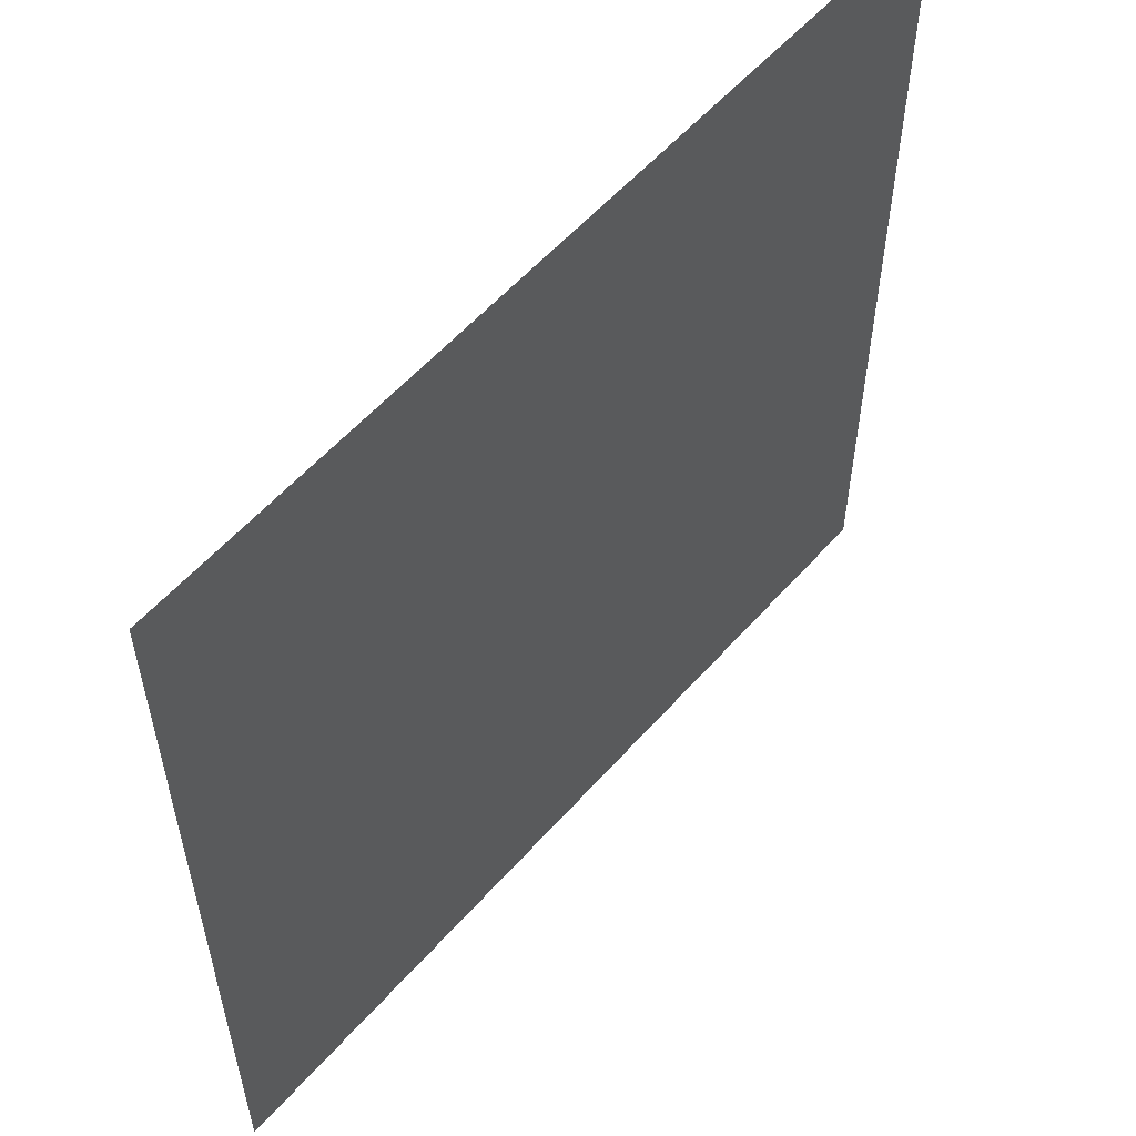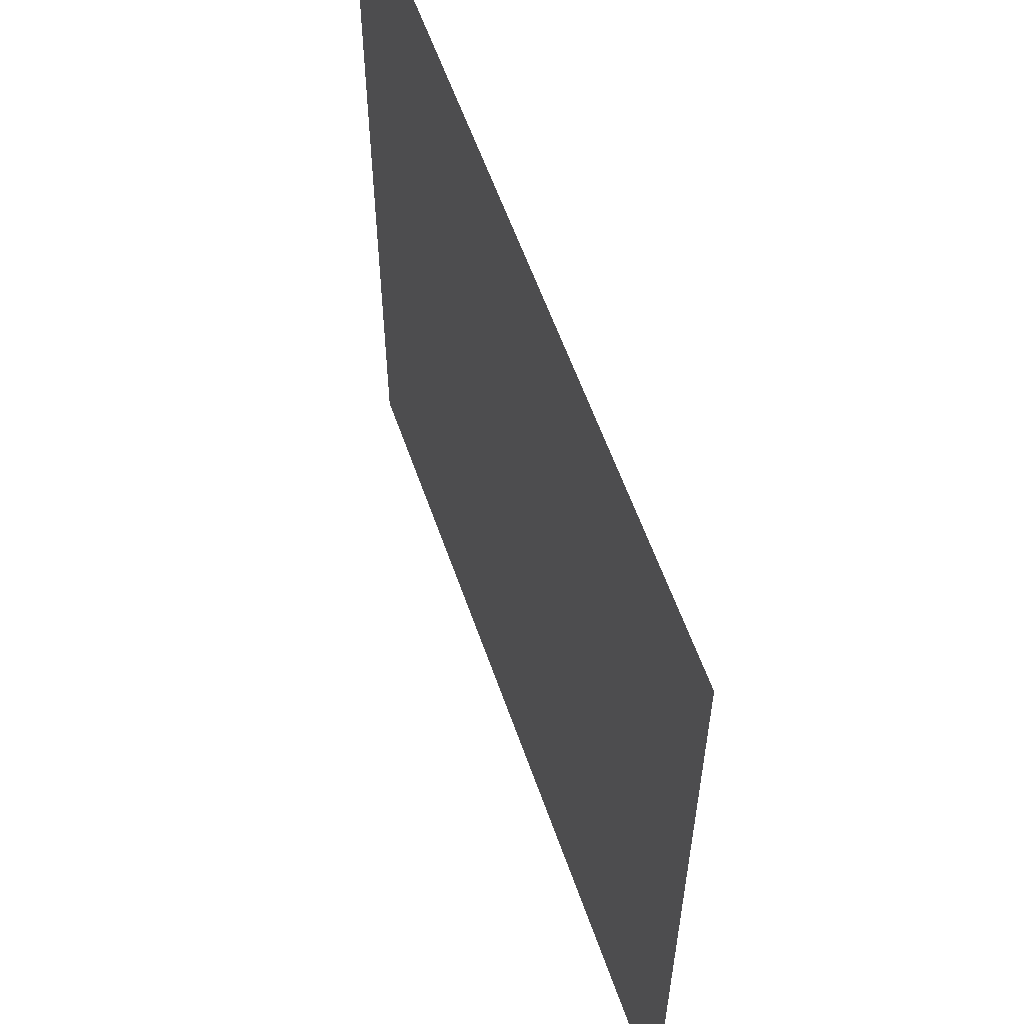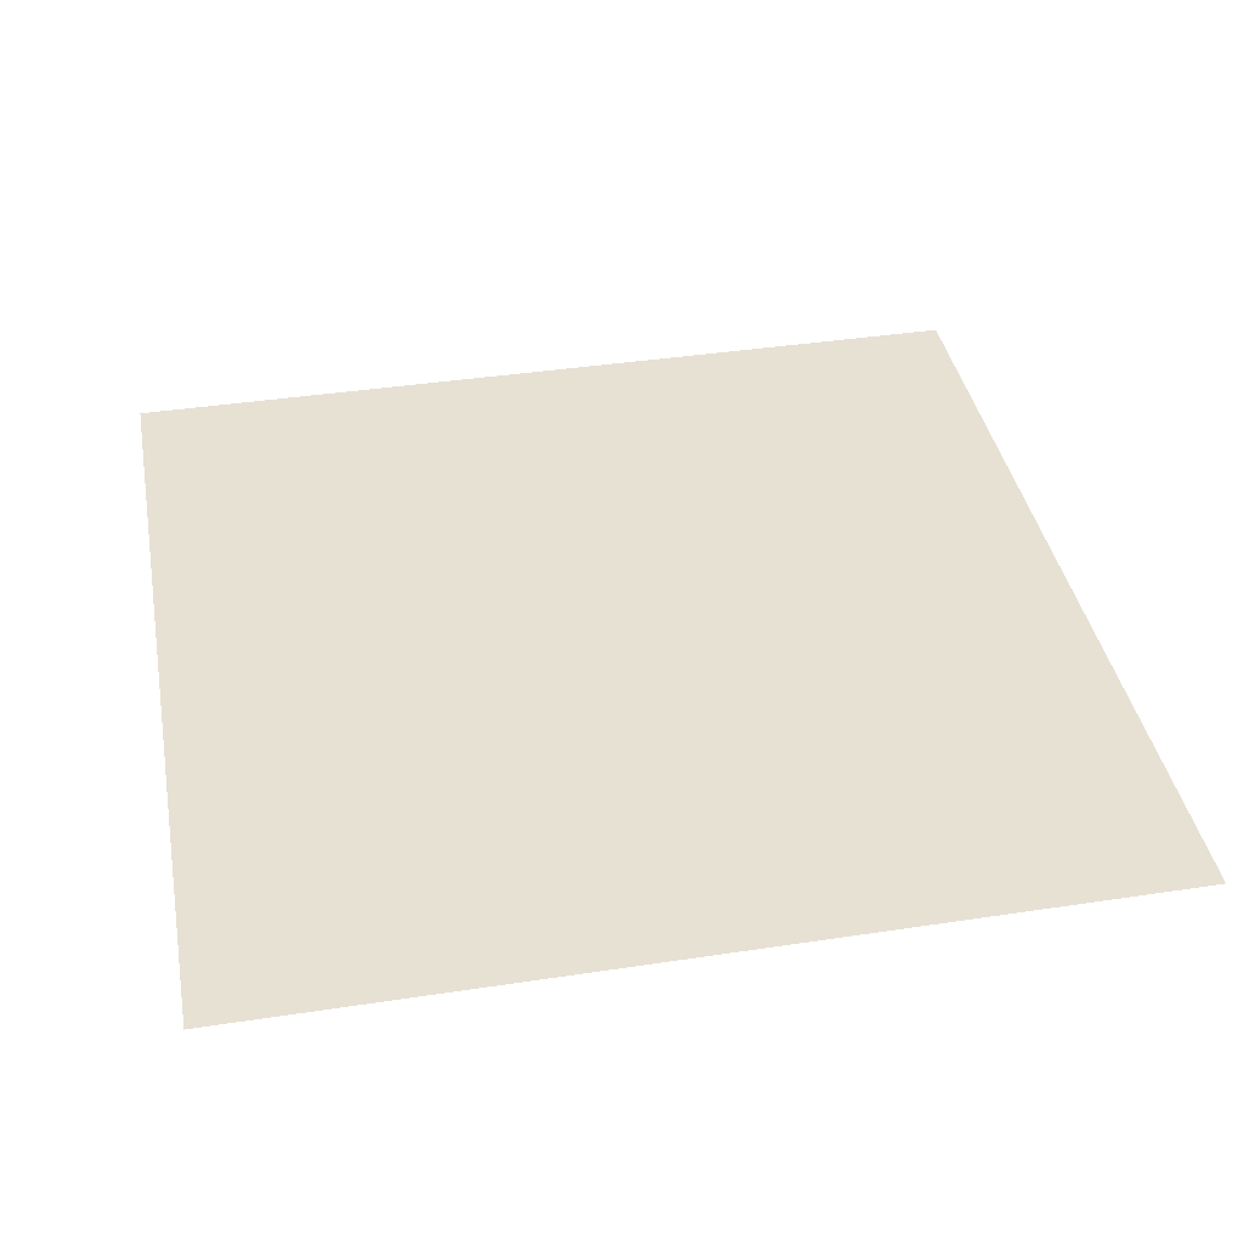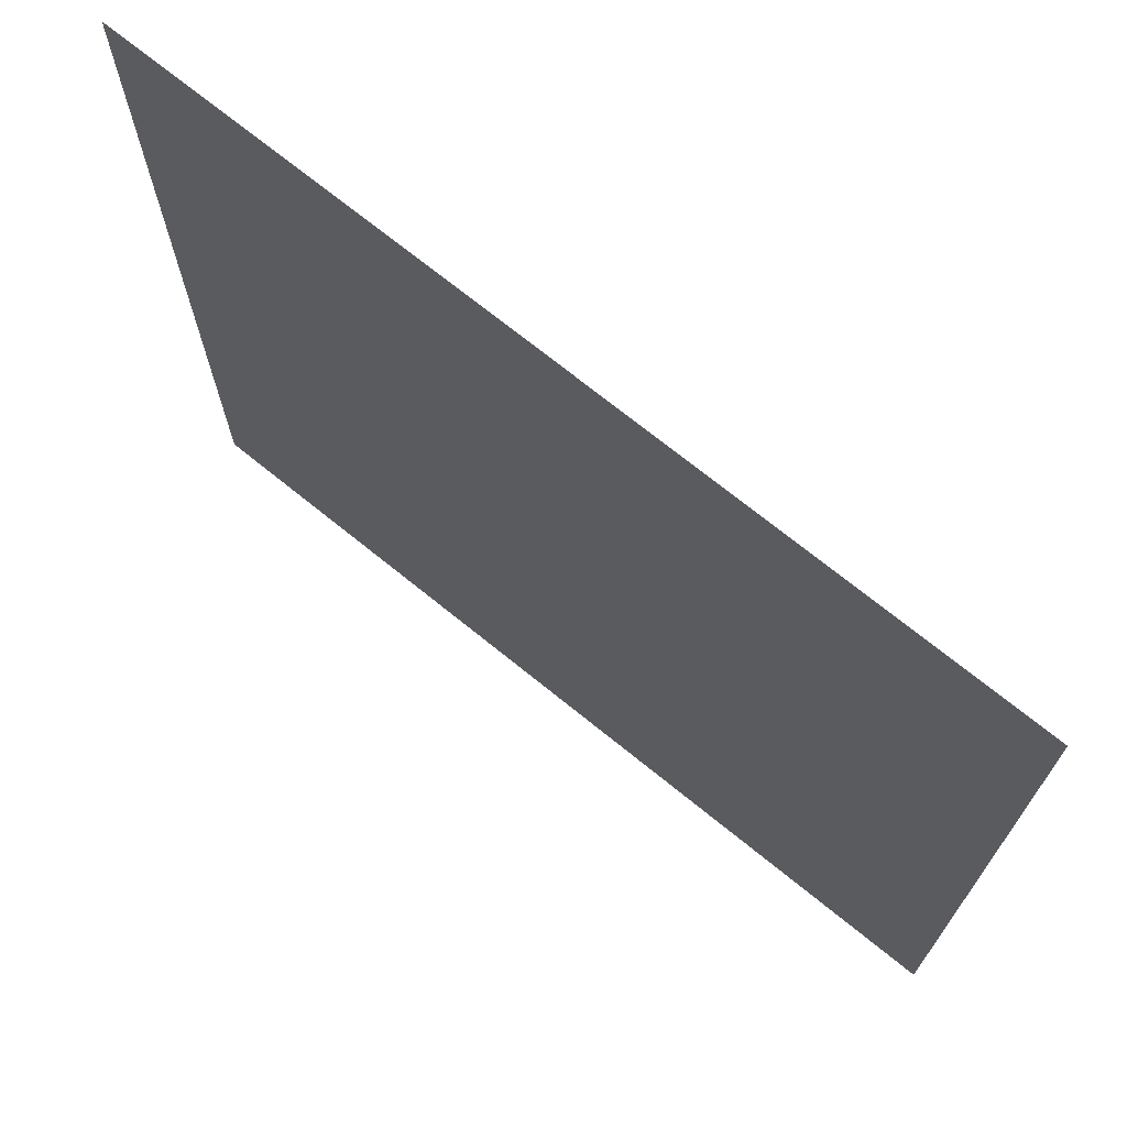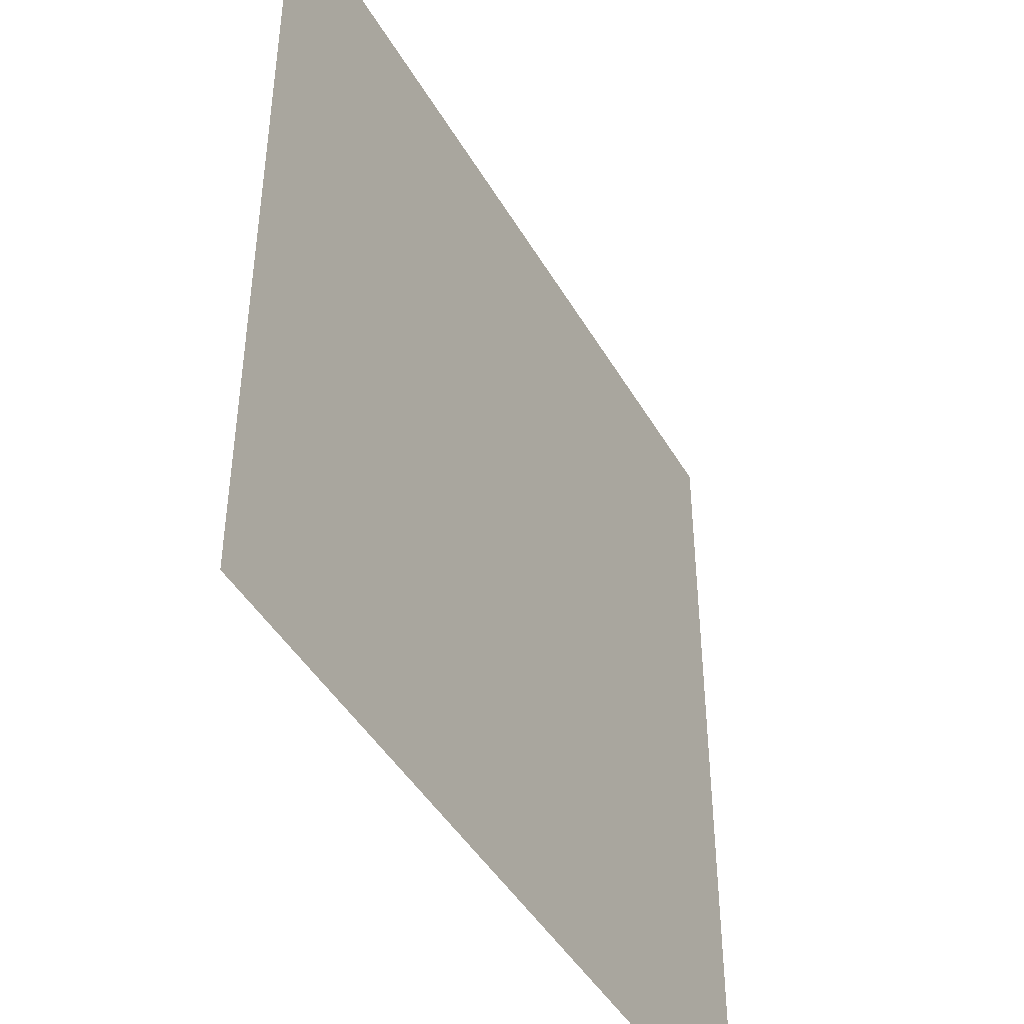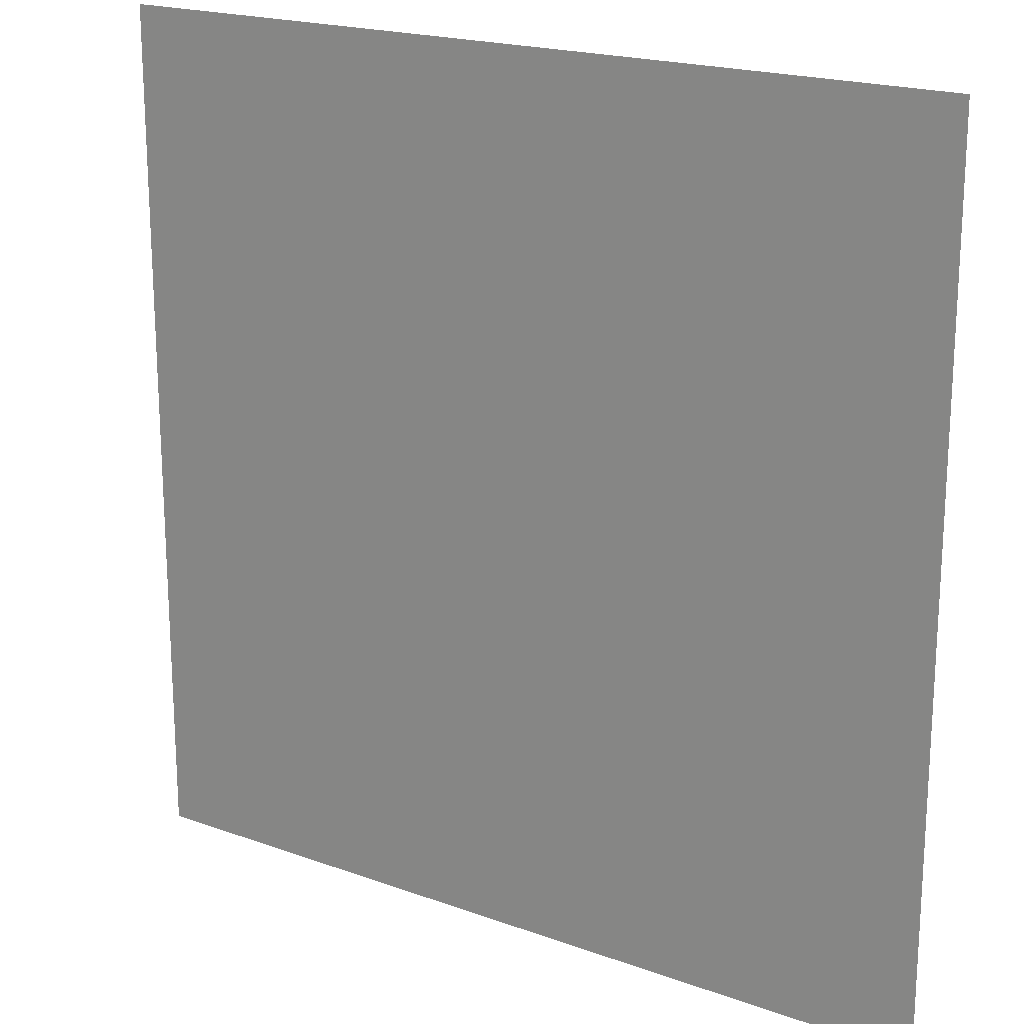
<metadata>
{"format":"obj","ext":"obj","renderer":"f3d","projection":"perspective","resolution":1024,"background":"white","views":[{"elev":57.1,"azim":-49.1,"up":"+Y"},{"elev":58.8,"azim":70.9,"up":"+Y"},{"elev":39.4,"azim":79.3,"up":"+Z"},{"elev":71.6,"azim":-141.0,"up":"+Y"},{"elev":-44.6,"azim":118.3,"up":"+Y"},{"elev":19.5,"azim":34.1,"up":"+Y"}]}
</metadata>
<code>
o Plane
v -1.5 -0.5 0.49
v 0.5 -0.5 0.49
v -1.5 1.5 0.49
v 0.5 1.5 0.49
f 1 2 4 3

</code>
